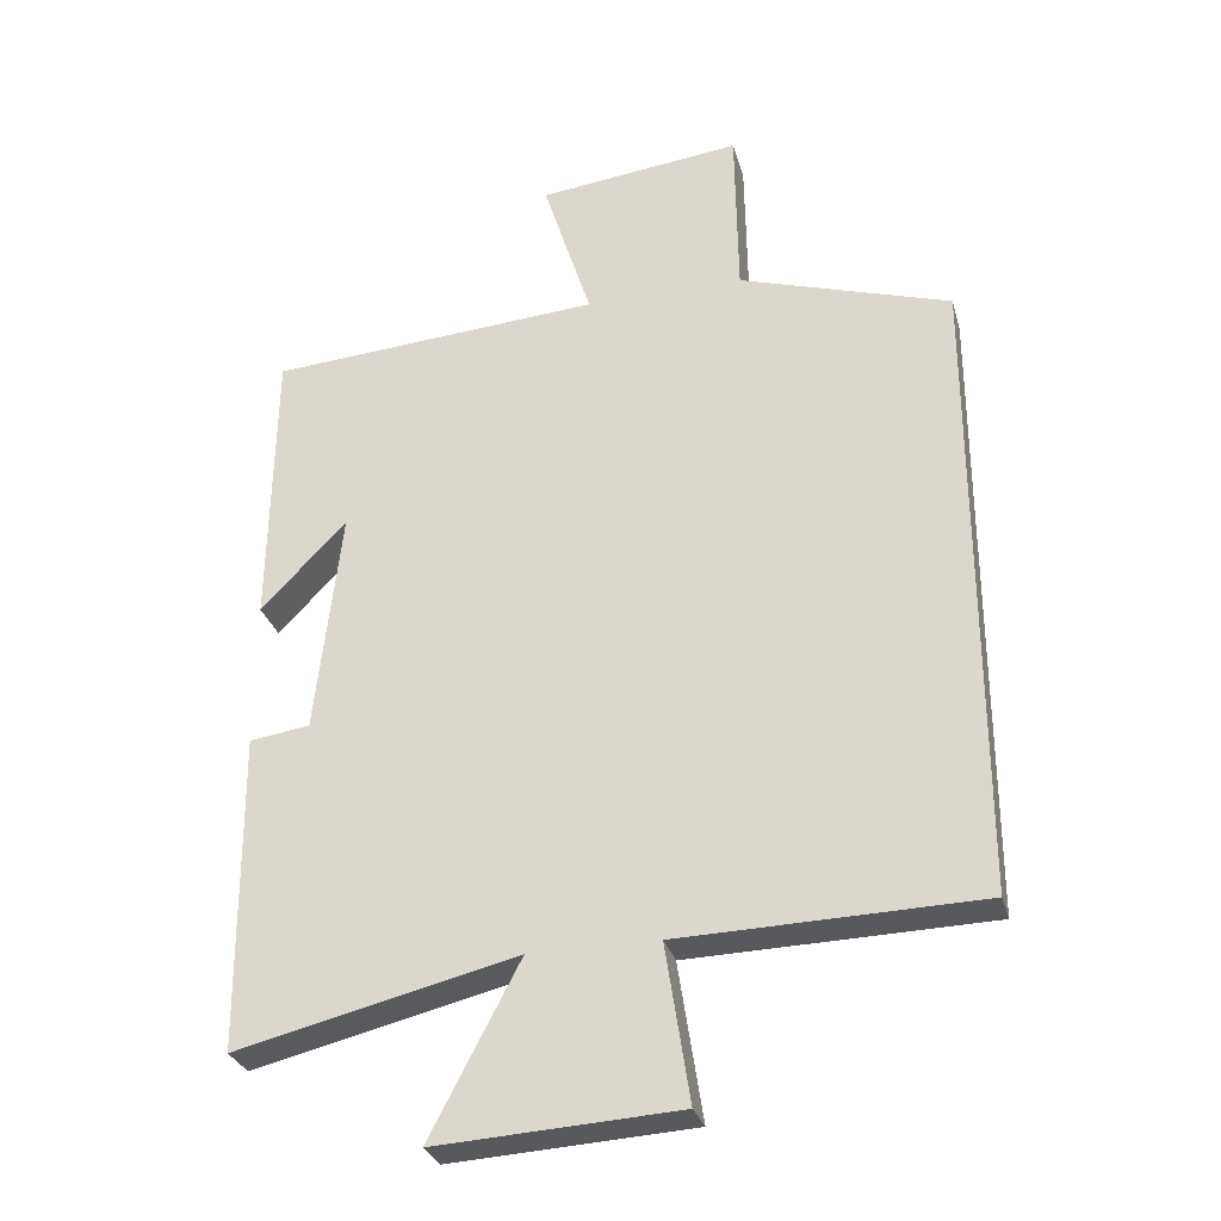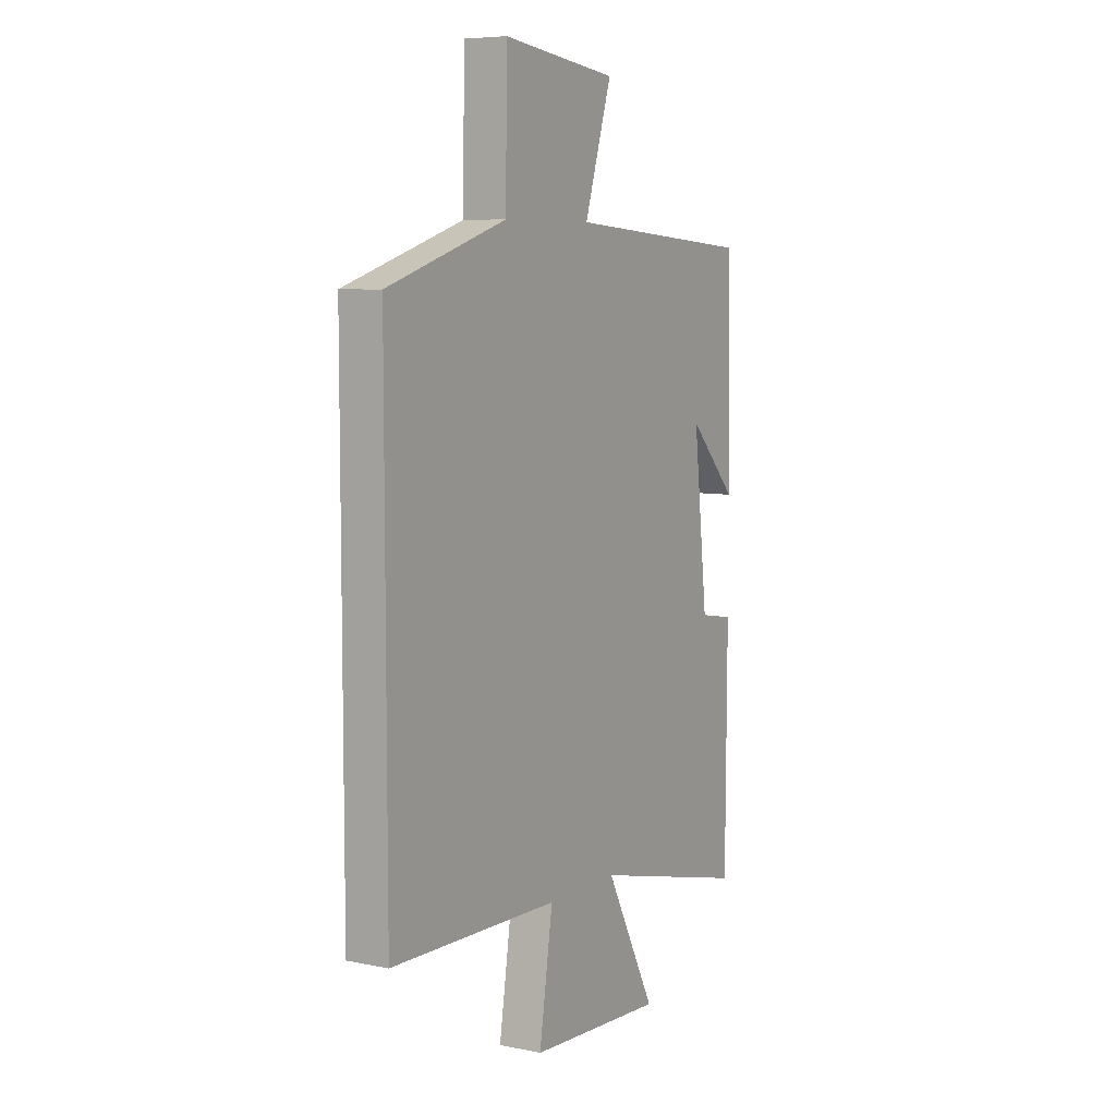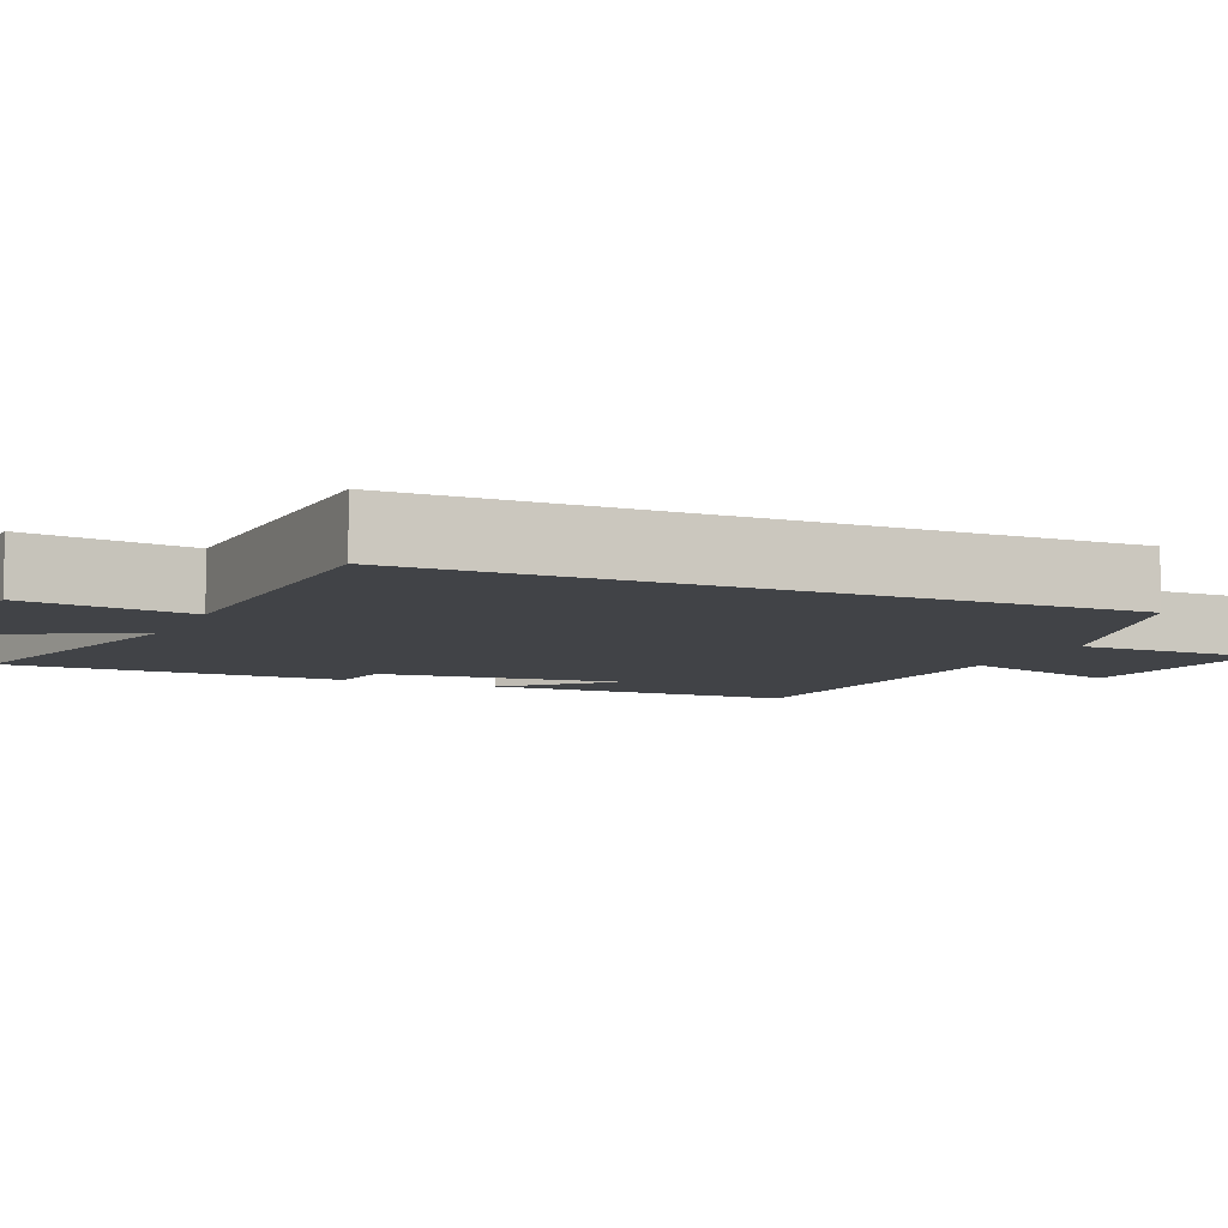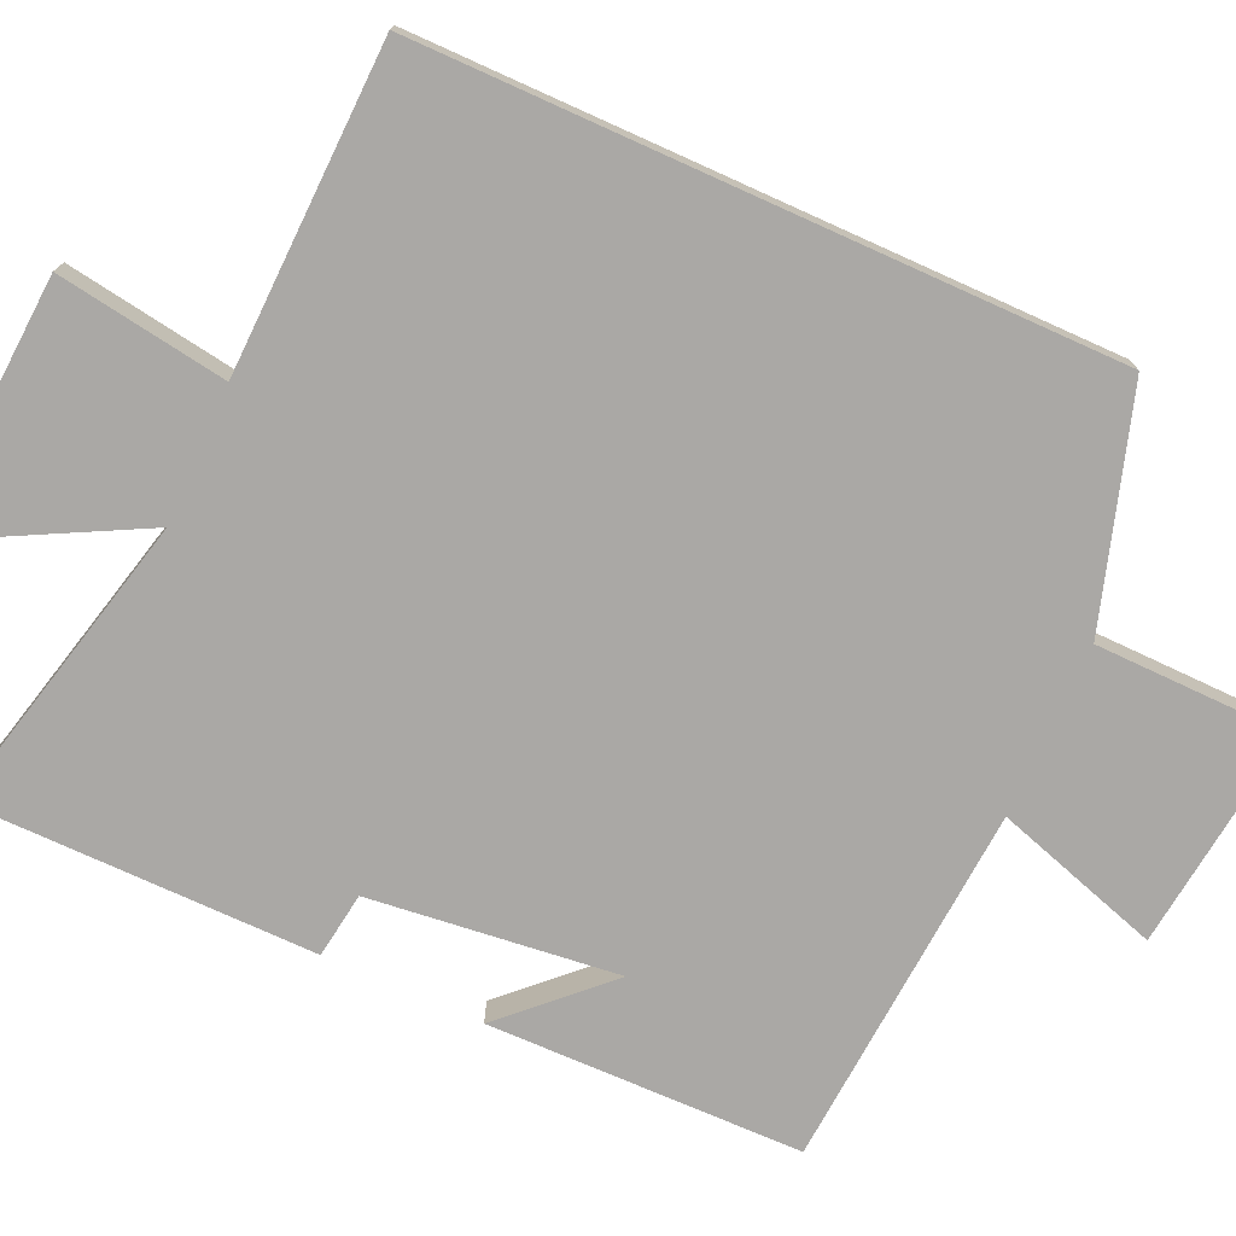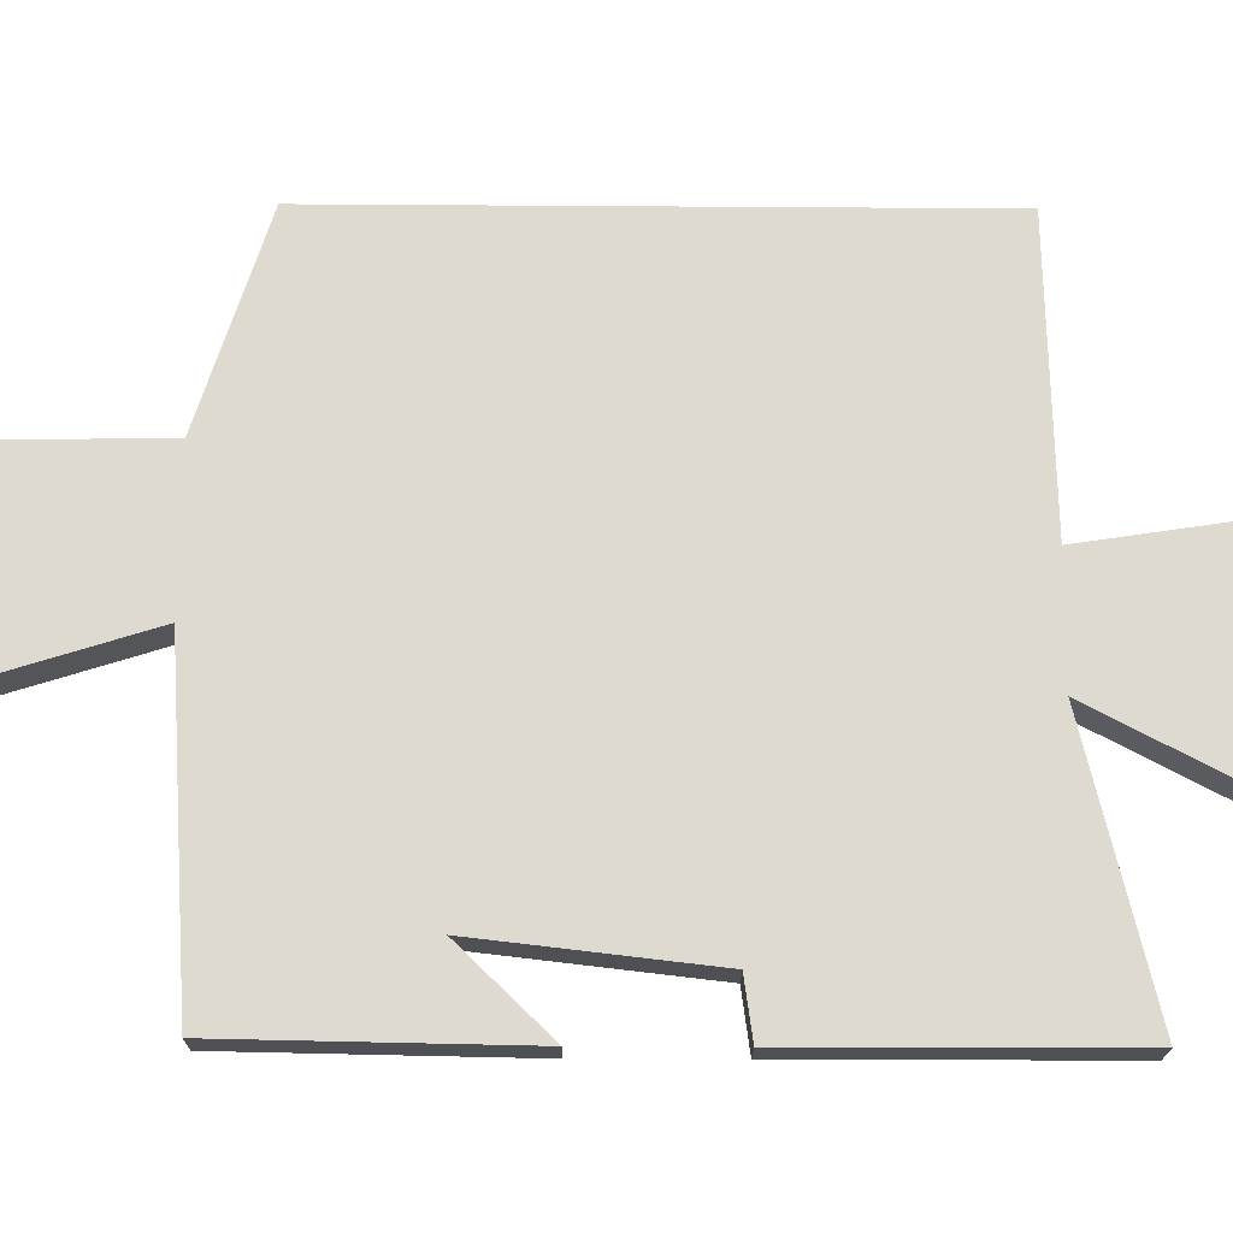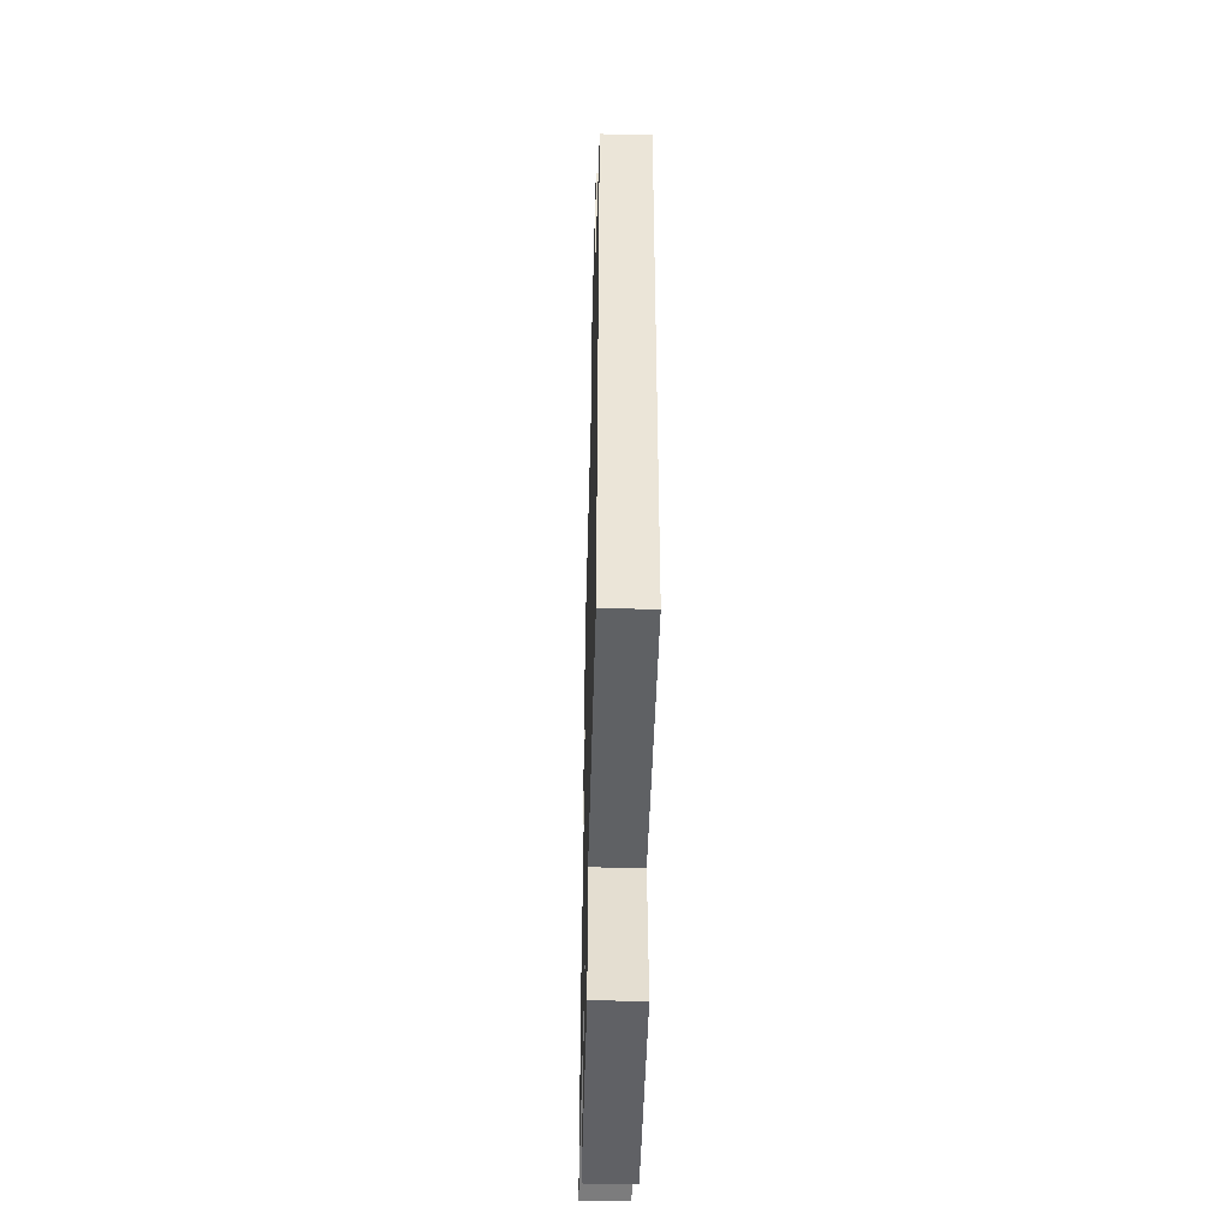
<metadata>
{"format":"obj","ext":"obj","renderer":"f3d","projection":"perspective","resolution":1024,"background":"white","views":[{"elev":-29.8,"azim":-165.2,"up":"+Z"},{"elev":7.1,"azim":-59.4,"up":"+Z"},{"elev":-7.1,"azim":-114.1,"up":"+Y"},{"elev":-75.1,"azim":-114.3,"up":"+Y"},{"elev":70.8,"azim":90.4,"up":"+Y"},{"elev":-45.2,"azim":-91.6,"up":"+Z"}]}
</metadata>
<code>
v -0.5 0.07 -0.489
v -0.5 0.07 0.406
v -0.201 0.07 0.5
v -0.197 0.07 0.749
v 0.091 0.07 0.715
v 0.023 0.07 0.5
v 0.494 0.07 0.466
v 0.5 0.07 0.059
v 0.379 0.07 0.185
v 0.415 0.07 -0.135
v 0.5 0.07 -0.147
v 0.497 0.07 -0.595
v 0.103 0.07 -0.5
v 0.229 0.07 -0.741
v -0.111 0.07 -0.721
v -0.077 0.07 -0.5
v -0.5 0 -0.489
v -0.5 0 0.406
v -0.201 0 0.5
v -0.197 0 0.749
v 0.091 0 0.715
v 0.023 0 0.5
v 0.494 0 0.466
v 0.5 0 0.059
v 0.379 0 0.185
v 0.415 0 -0.135
v 0.5 0 -0.147
v 0.497 0 -0.595
v 0.103 0 -0.5
v 0.229 0 -0.741
v -0.111 0 -0.721
v -0.077 0 -0.5
f 13 14 15 16
f 13 16 1 2
f 10 11 12 13
f 9 10 13 2
f 7 8 9
f 6 7 9 2
f 3 4 5 6
f 2 3 6
f 32 31 30 29
f 18 17 32 29
f 29 28 27 26
f 18 29 26 25
f 25 24 23
f 18 25 23 22
f 22 21 20 19
f 22 19 18
f 1 17 18 2
f 2 18 19 3
f 3 19 20 4
f 4 20 21 5
f 5 21 22 6
f 6 22 23 7
f 7 23 24 8
f 8 24 25 9
f 9 25 26 10
f 10 26 27 11
f 11 27 28 12
f 12 28 29 13
f 13 29 30 14
f 14 30 31 15
f 15 31 32 16
f 16 32 17 1

</code>
